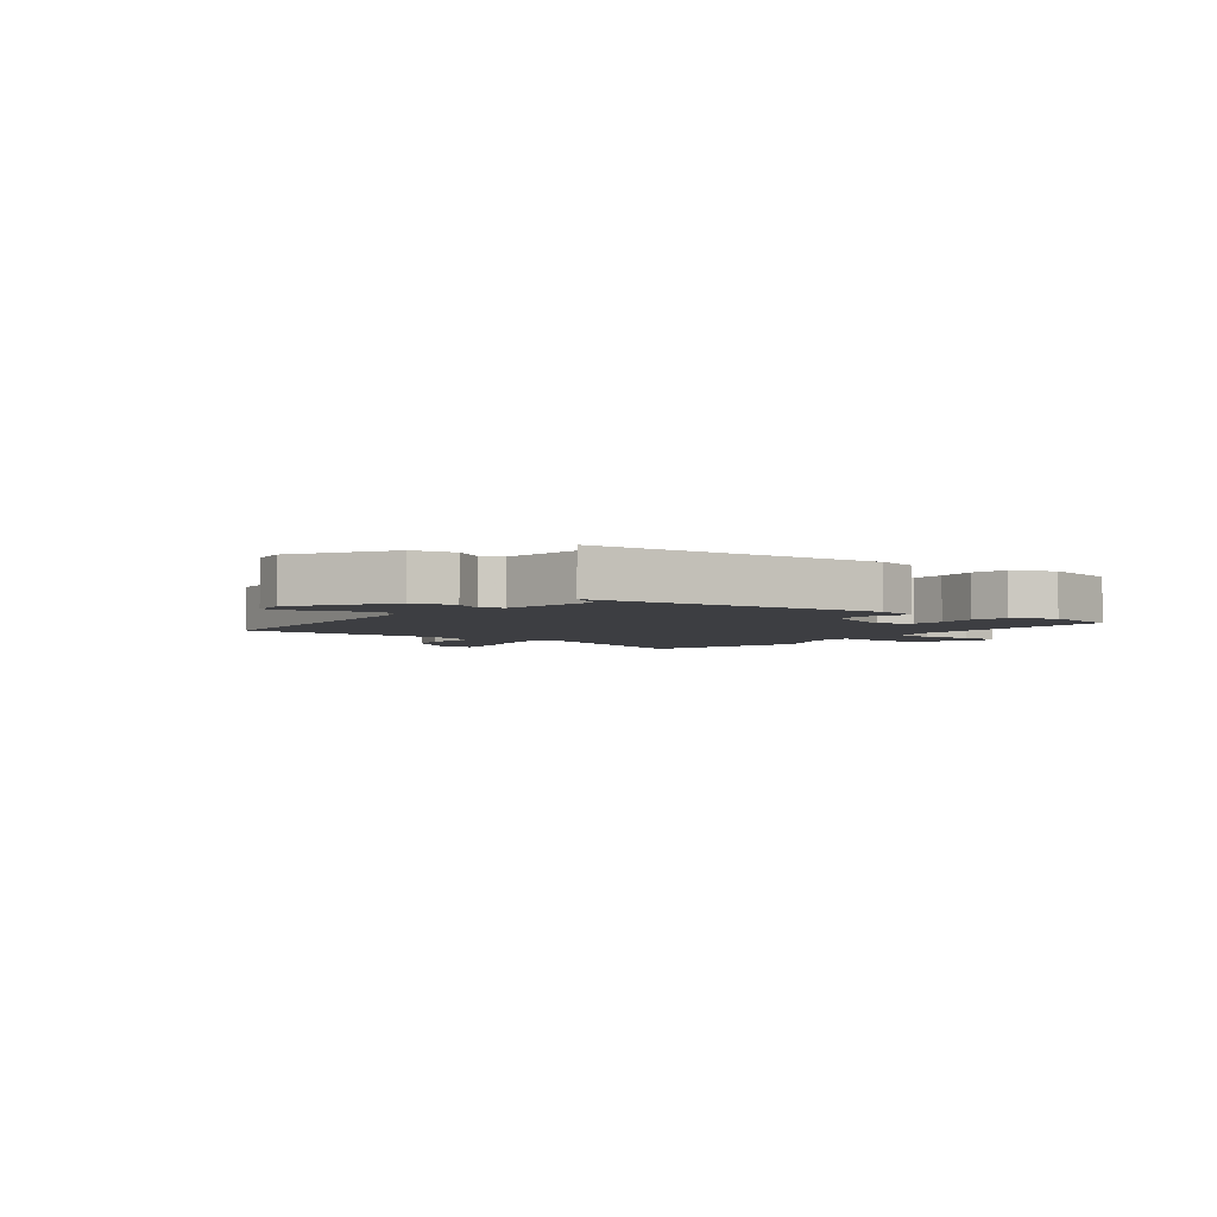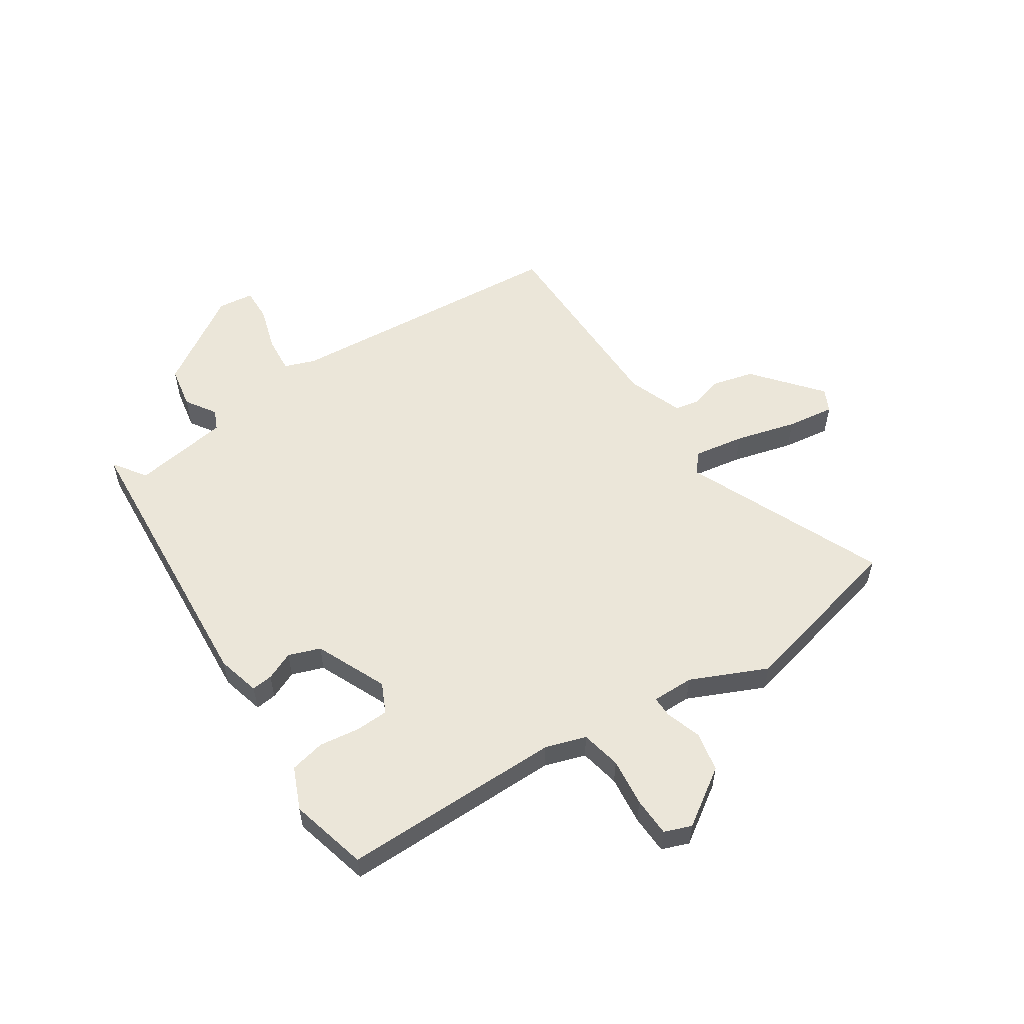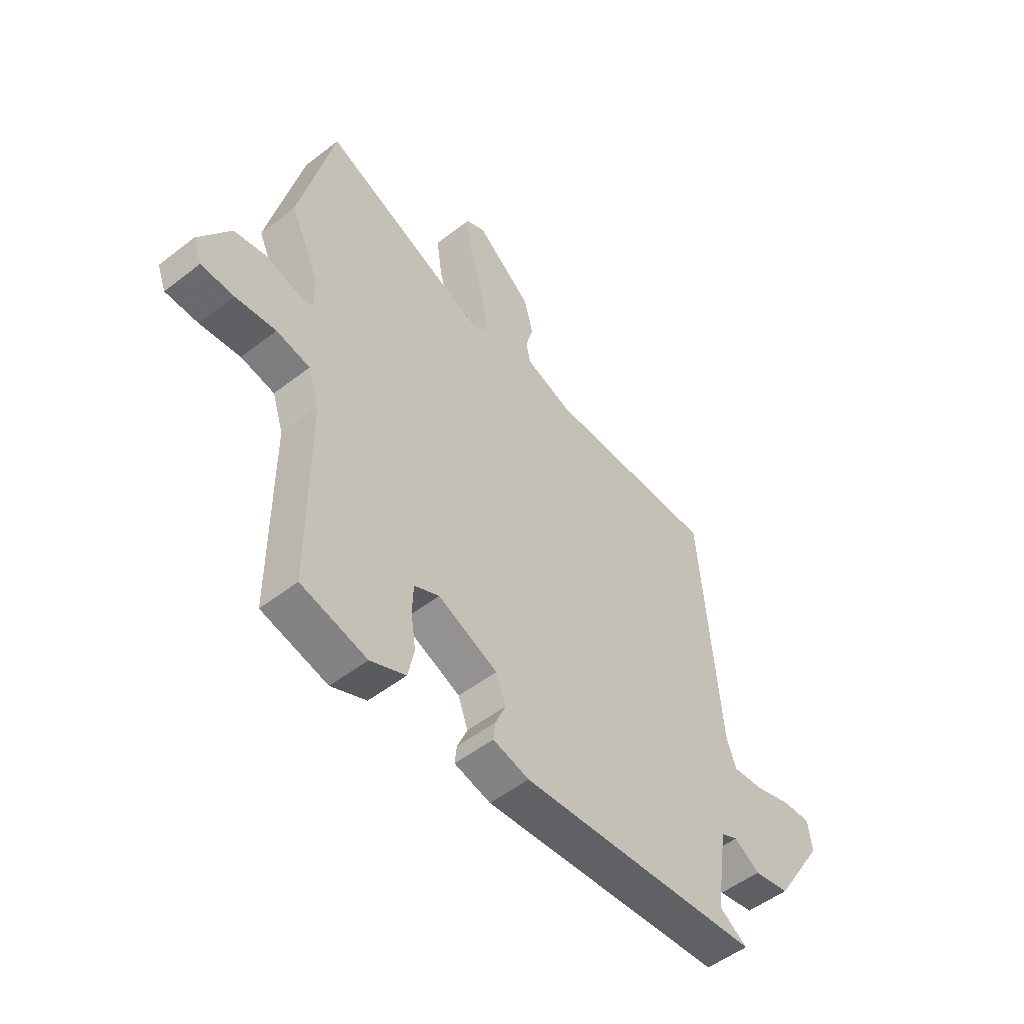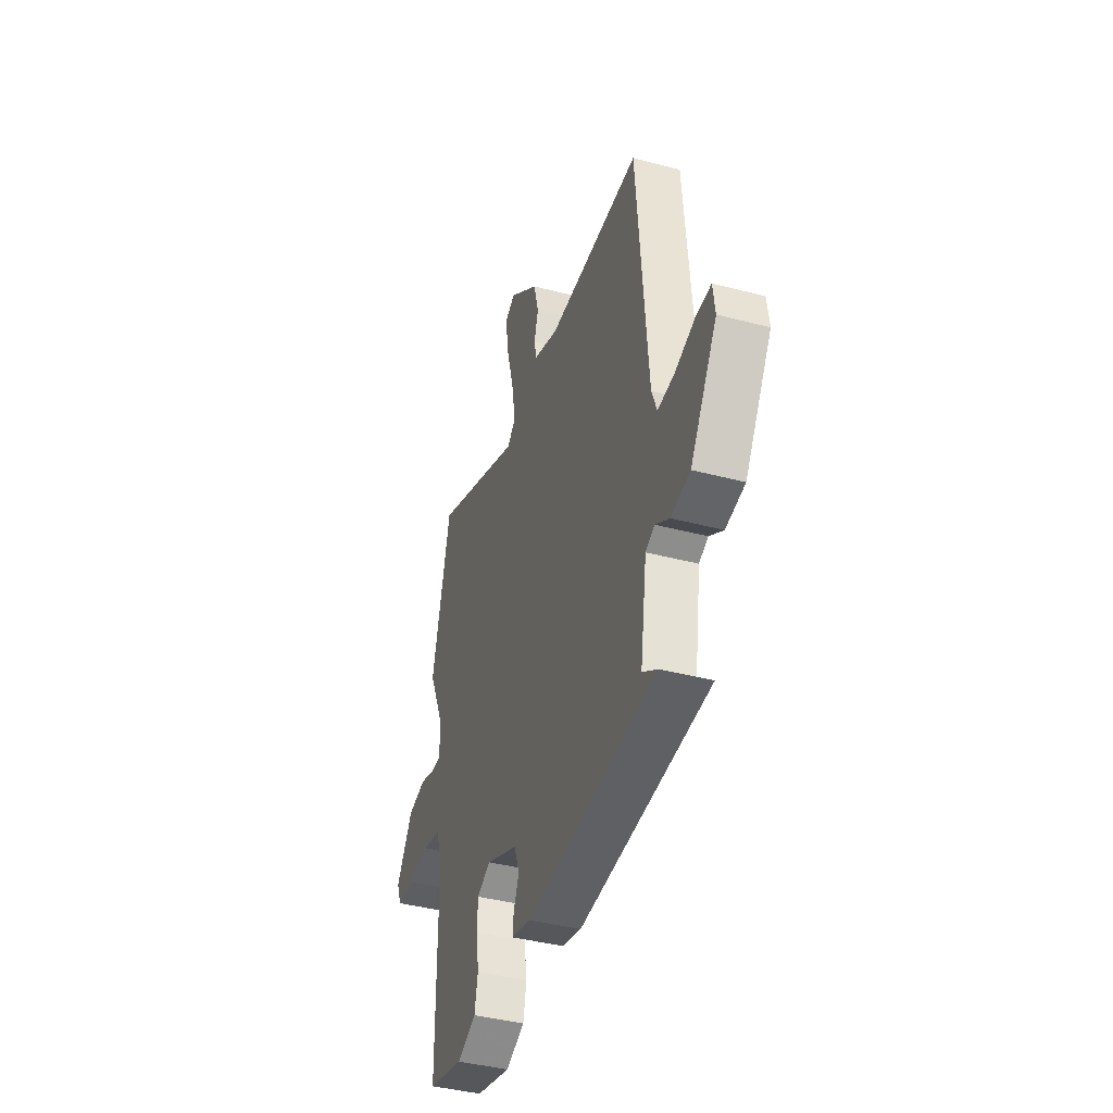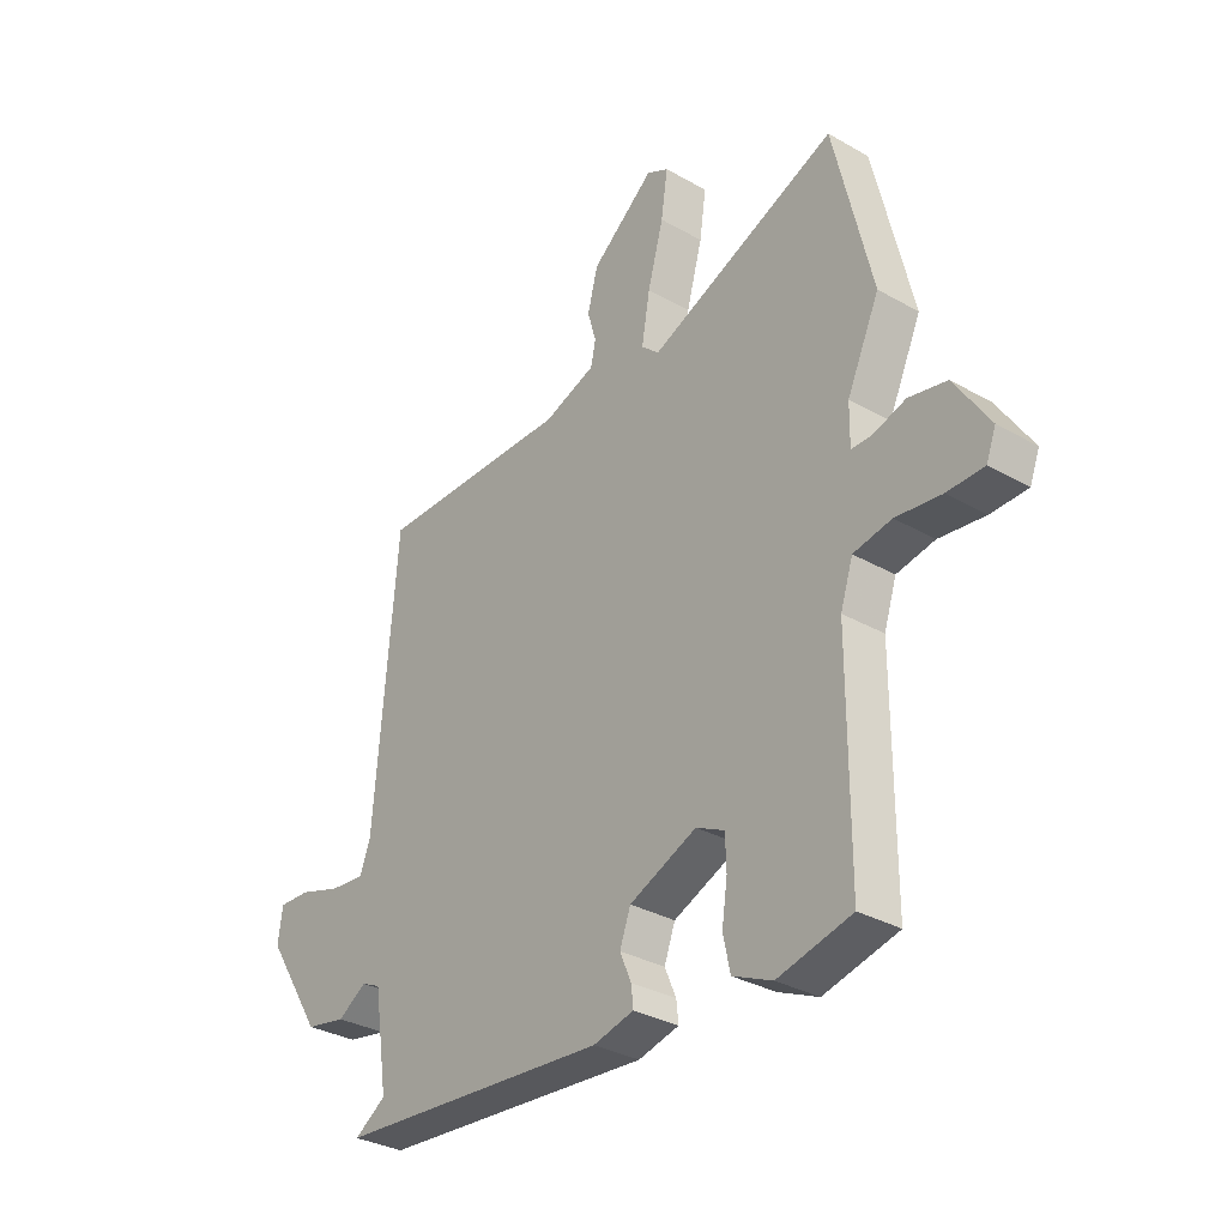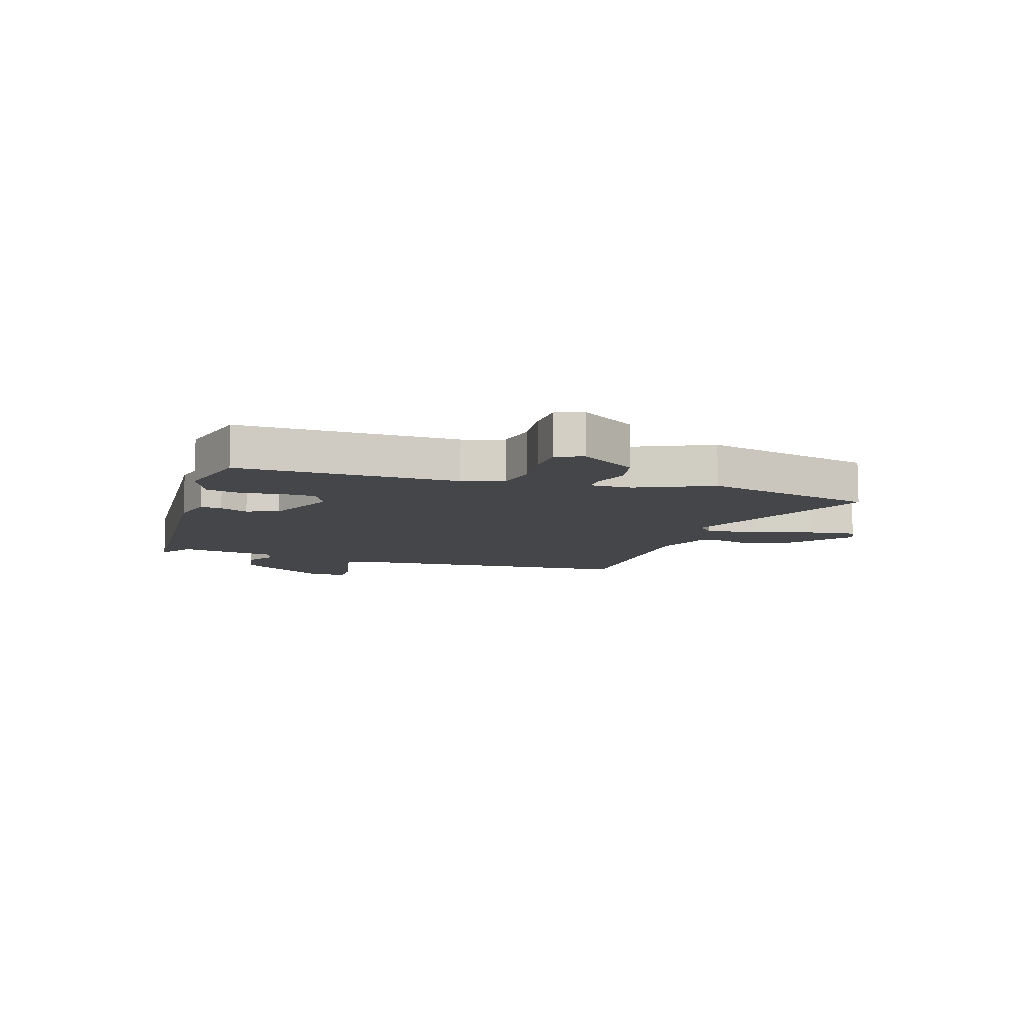
<metadata>
{"format":"obj","ext":"obj","renderer":"f3d","projection":"perspective","resolution":1024,"background":"white","views":[{"elev":-3.5,"azim":142.8,"up":"+Y"},{"elev":55.7,"azim":-123.7,"up":"+Y"},{"elev":-51.7,"azim":-49.9,"up":"+Z"},{"elev":-40.6,"azim":72.1,"up":"+Z"},{"elev":-32.0,"azim":-128.8,"up":"+Z"},{"elev":-9.5,"azim":-108.0,"up":"+Y"}]}
</metadata>
<code>
v -0.544 0.07 0.315
v -0.473 0.07 0.614
v -0.126 0.07 0.466
v -0.093 0.07 0.495
v -0.108 0.07 0.583
v -0.137 0.07 0.689
v -0.149 0.07 0.772
v -0.109 0.07 0.792
v 0.007 0.07 0.697
v 0.026 0.07 0.624
v 0.01 0.07 0.569
v 0.019 0.07 0.526
v 0.115 0.07 0.491
v 0.474 0.07 0.491
v 0.515 0.07 -0.006
v 0.535 0.07 -0.059
v 0.599 0.07 -0.053
v 0.676 0.07 -0.029
v 0.734 0.07 -0.027
v 0.742 0.07 -0.089
v 0.639 0.07 -0.251
v 0.565 0.07 -0.265
v 0.512 0.07 -0.231
v 0.477 0.07 -0.247
v 0.452 0.07 -0.415
v 0.51 0.07 -0.454
v 0.007 0.07 -0.492
v -0.068 0.07 -0.473
v -0.064 0.07 -0.436
v -0.043 0.07 -0.387
v -0.063 0.07 -0.332
v -0.187 0.07 -0.278
v -0.239 0.07 -0.303
v -0.241 0.07 -0.361
v -0.231 0.07 -0.431
v -0.244 0.07 -0.492
v -0.317 0.07 -0.524
v -0.453 0.07 -0.49
v -0.453 0.07 -0.107
v -0.476 0.07 -0.036
v -0.546 0.07 -0.022
v -0.63 0.07 -0.032
v -0.698 0.07 -0.03
v -0.716 0.07 0.017
v -0.651 0.07 0.116
v -0.581 0.07 0.13
v -0.52 0.07 0.11
v -0.483 0.07 0.11
v -0.484 0.07 0.183
v -0.544 0 0.315
v -0.473 0 0.614
v -0.126 0 0.466
v -0.093 0 0.495
v -0.108 0 0.583
v -0.137 0 0.689
v -0.149 0 0.772
v -0.109 0 0.792
v 0.007 0 0.697
v 0.026 0 0.624
v 0.01 0 0.569
v 0.019 0 0.526
v 0.115 0 0.491
v 0.474 0 0.491
v 0.515 0 -0.006
v 0.535 0 -0.059
v 0.599 0 -0.053
v 0.676 0 -0.029
v 0.734 0 -0.027
v 0.742 0 -0.089
v 0.639 0 -0.251
v 0.565 0 -0.265
v 0.512 0 -0.231
v 0.477 0 -0.247
v 0.452 0 -0.415
v 0.51 0 -0.454
v 0.007 0 -0.492
v -0.068 0 -0.473
v -0.064 0 -0.436
v -0.043 0 -0.387
v -0.063 0 -0.332
v -0.187 0 -0.278
v -0.239 0 -0.303
v -0.241 0 -0.361
v -0.231 0 -0.431
v -0.244 0 -0.492
v -0.317 0 -0.524
v -0.453 0 -0.49
v -0.453 0 -0.107
v -0.476 0 -0.036
v -0.546 0 -0.022
v -0.63 0 -0.032
v -0.698 0 -0.03
v -0.716 0 0.017
v -0.651 0 0.116
v -0.581 0 0.13
v -0.52 0 0.11
v -0.483 0 0.11
v -0.484 0 0.183
f 44 45 46 47
f 44 47 48
f 41 42 43 44
f 40 41 44 48
f 39 40 48 49
f 37 38 39
f 34 35 36 37
f 33 34 37 39
f 32 33 39 49
f 27 28 29 30
f 25 26 27 30
f 24 25 30 31
f 23 24 31 32
f 21 22 23
f 20 21 23
f 17 18 19 20
f 16 17 20 23
f 15 16 23 32
f 13 14 15 32
f 8 9 10 11
f 8 11 12
f 5 6 7 8
f 4 5 8 12
f 3 4 12 13
f 1 2 3
f 13 32 49
f 1 3 13 49
f 96 95 94 93
f 97 96 93
f 93 92 91 90
f 97 93 90 89
f 98 97 89 88
f 88 87 86
f 86 85 84 83
f 88 86 83 82
f 98 88 82 81
f 79 78 77 76
f 79 76 75 74
f 80 79 74 73
f 81 80 73 72
f 72 71 70
f 72 70 69
f 69 68 67 66
f 72 69 66 65
f 81 72 65 64
f 81 64 63 62
f 60 59 58 57
f 61 60 57
f 57 56 55 54
f 61 57 54 53
f 62 61 53 52
f 52 51 50
f 98 81 62
f 98 62 52 50
f 1 50 51 2
f 2 51 52 3
f 3 52 53 4
f 4 53 54 5
f 5 54 55 6
f 6 55 56 7
f 7 56 57 8
f 8 57 58 9
f 9 58 59 10
f 10 59 60 11
f 11 60 61 12
f 12 61 62 13
f 13 62 63 14
f 14 63 64 15
f 15 64 65 16
f 16 65 66 17
f 17 66 67 18
f 18 67 68 19
f 19 68 69 20
f 20 69 70 21
f 21 70 71 22
f 22 71 72 23
f 23 72 73 24
f 24 73 74 25
f 25 74 75 26
f 26 75 76 27
f 27 76 77 28
f 28 77 78 29
f 29 78 79 30
f 30 79 80 31
f 31 80 81 32
f 32 81 82 33
f 33 82 83 34
f 34 83 84 35
f 35 84 85 36
f 36 85 86 37
f 37 86 87 38
f 38 87 88 39
f 39 88 89 40
f 40 89 90 41
f 41 90 91 42
f 42 91 92 43
f 43 92 93 44
f 44 93 94 45
f 45 94 95 46
f 46 95 96 47
f 47 96 97 48
f 48 97 98 49
f 49 98 50 1

</code>
